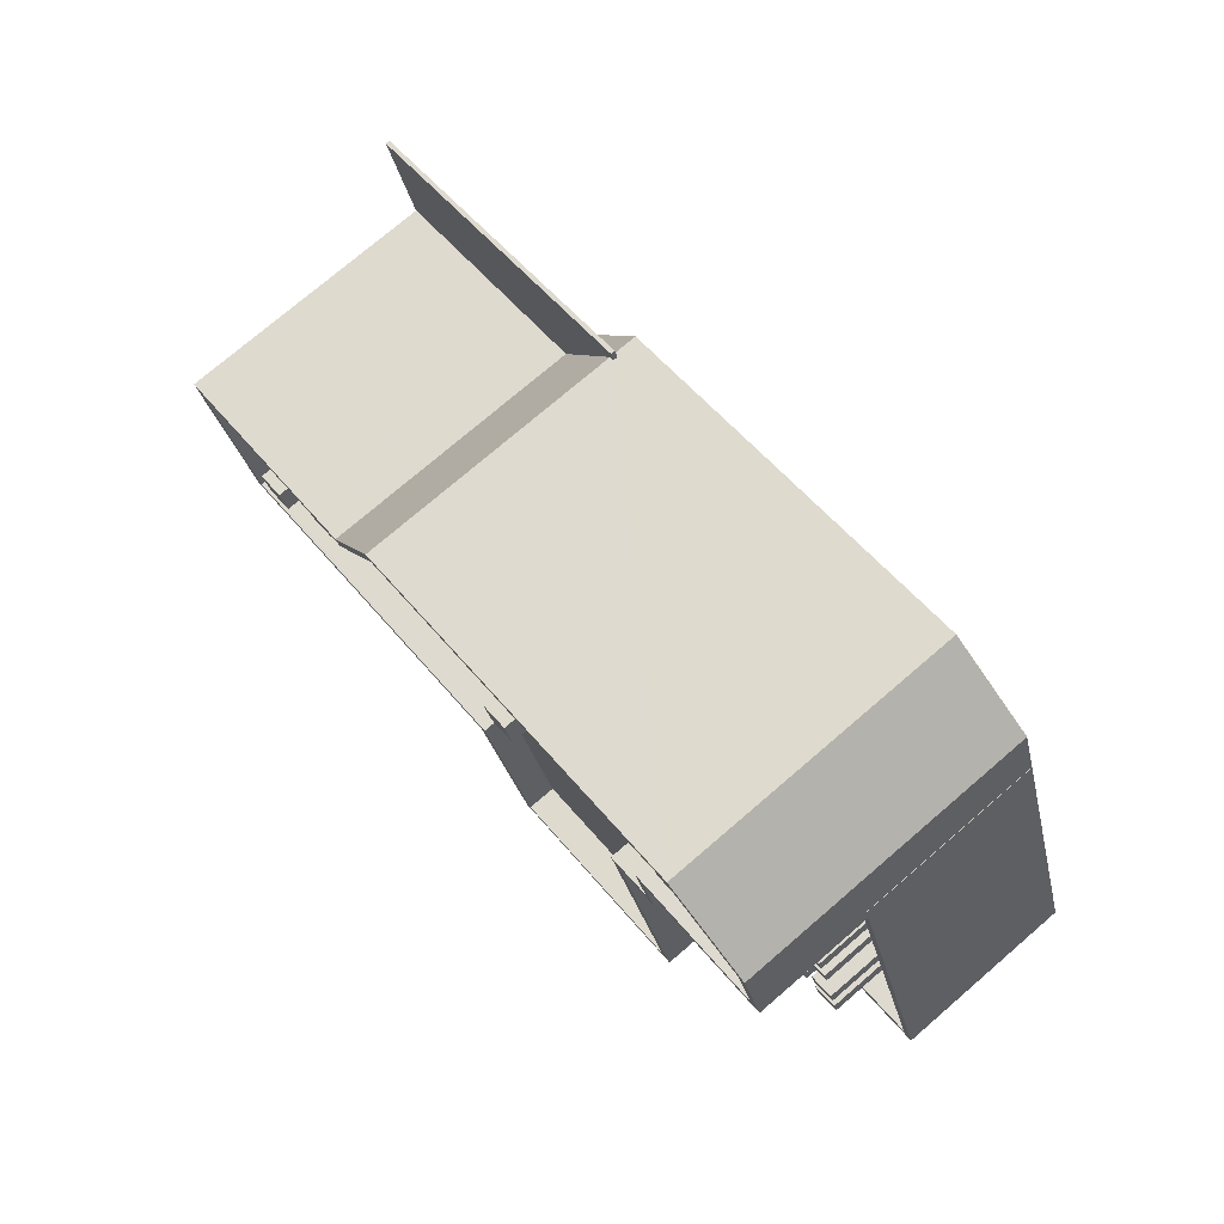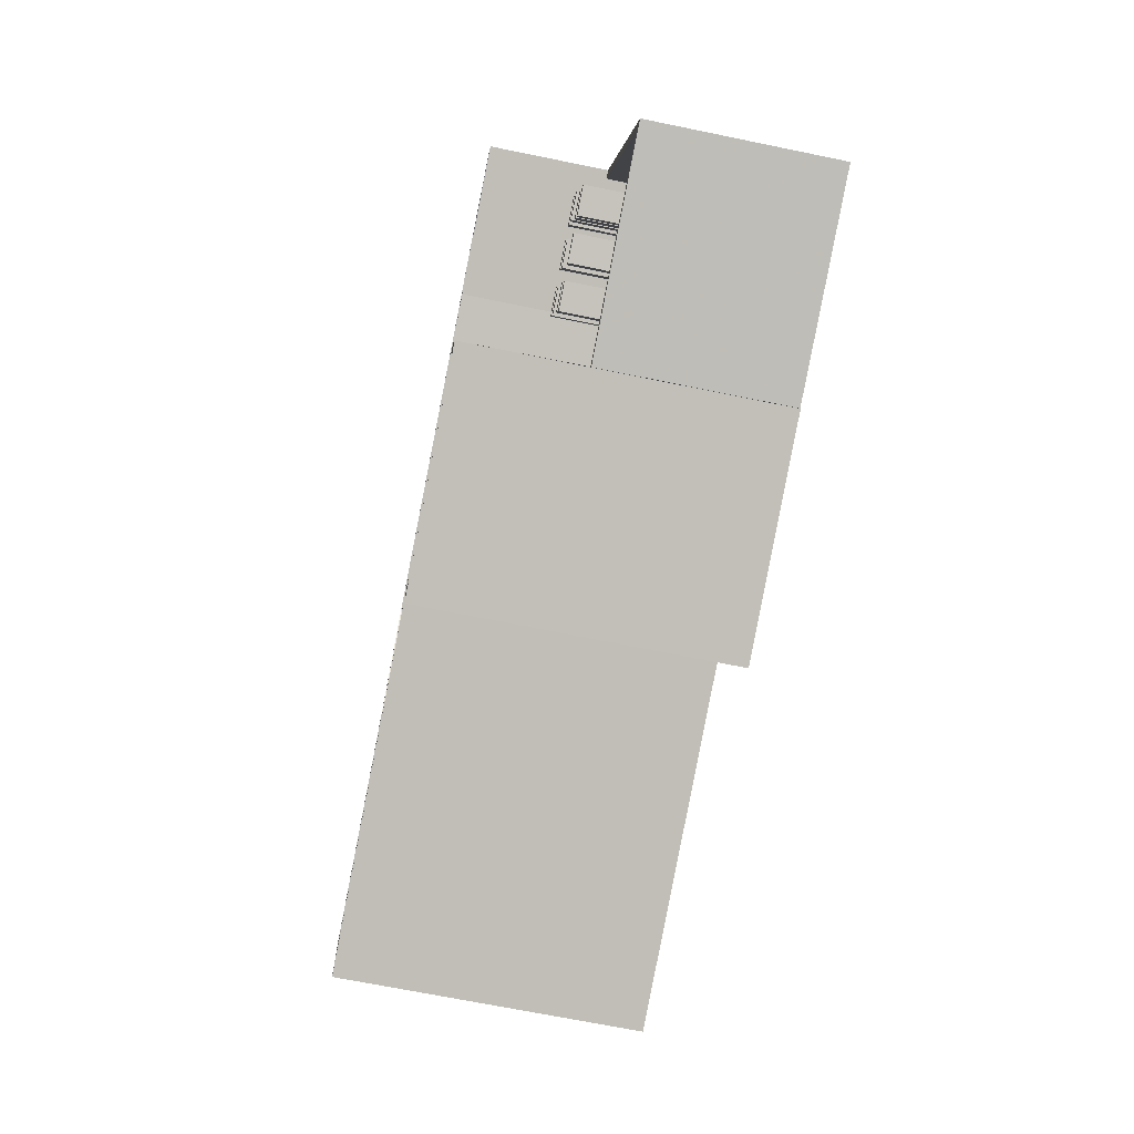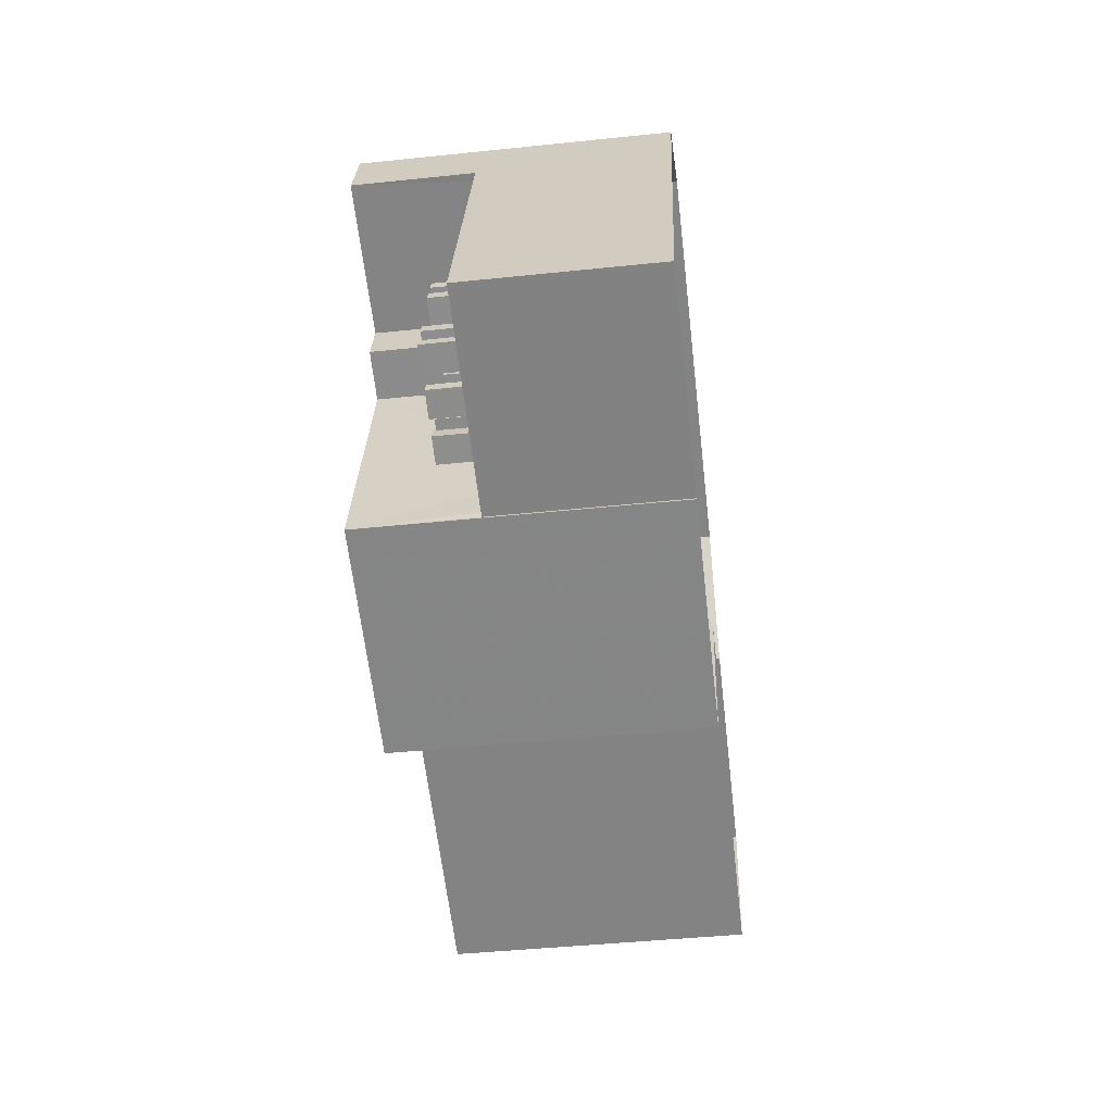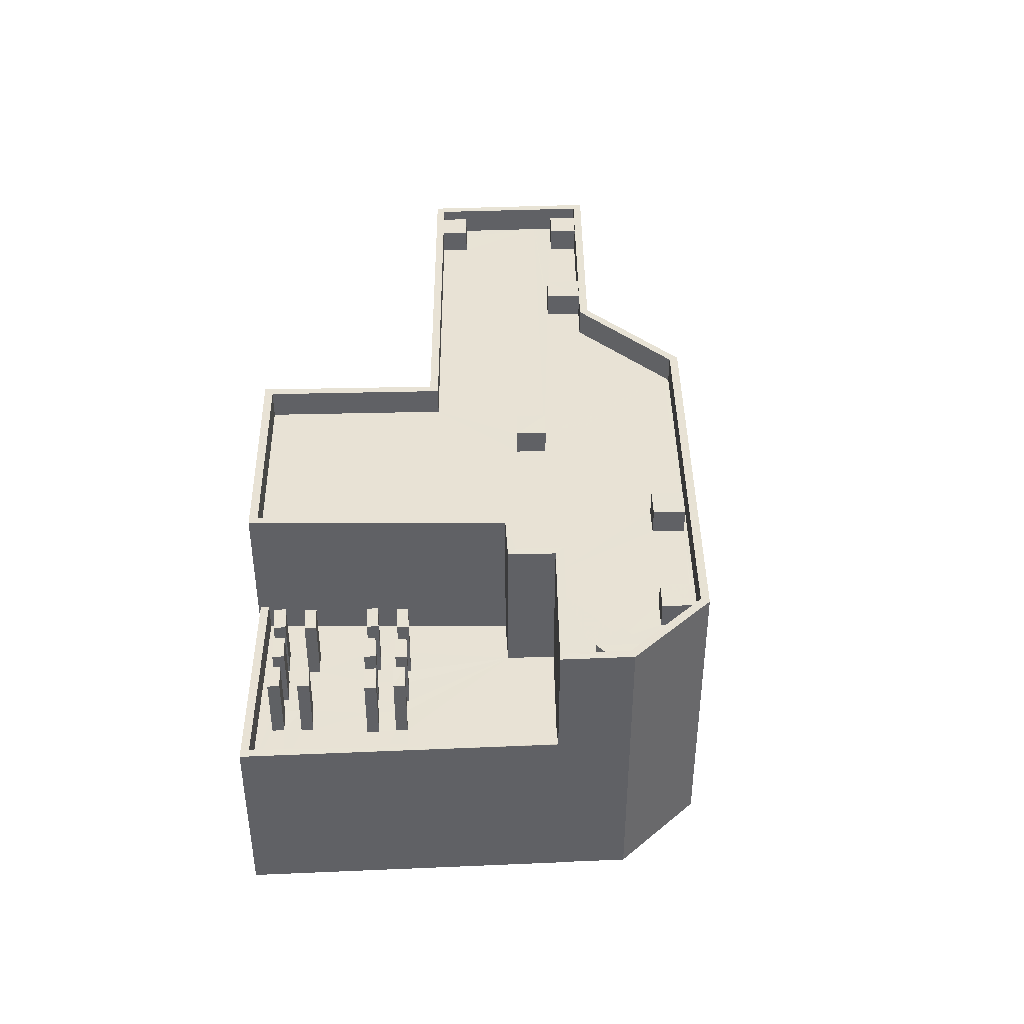
<metadata>
{"format":"obj","ext":"obj","renderer":"f3d","projection":"perspective","resolution":1024,"background":"white","views":[{"elev":76.2,"azim":49.5,"up":"+Y"},{"elev":-68.5,"azim":78.4,"up":"+Y"},{"elev":-44.3,"azim":96.9,"up":"+Y"},{"elev":40.7,"azim":106.6,"up":"+Z"}]}
</metadata>
<code>
v -8.87e+04 -1.001e+05 2.818
v -8.87e+04 -1.001e+05 2.817
v -8.869e+04 -1.001e+05 2.817
v -8.869e+04 -1.001e+05 2.818
v -8.869e+04 -1.001e+05 2.819
v -8.868e+04 -1.001e+05 2.818
v -8.868e+04 -1.001e+05 2.818
v -8.868e+04 -1.001e+05 2.816
v -8.868e+04 -1.001e+05 2.816
v -8.867e+04 -1.001e+05 2.818
v -8.869e+04 -1.001e+05 2.816
v -8.868e+04 -1.001e+05 2.816
v -8.868e+04 -1.001e+05 2.816
v -8.869e+04 -1.001e+05 3.673
v -8.869e+04 -1.001e+05 3.673
v -8.87e+04 -1.001e+05 3.673
v -8.869e+04 -1.001e+05 3.673
v -8.869e+04 -1.001e+05 3.673
v -8.87e+04 -1.001e+05 3.674
v -8.87e+04 -1.001e+05 3.674
v -8.87e+04 -1.001e+05 3.674
v -8.868e+04 -1.001e+05 12.24
v -8.868e+04 -1.001e+05 12.24
v -8.868e+04 -1.001e+05 12.24
v -8.868e+04 -1.001e+05 12.24
v -8.868e+04 -1.001e+05 12.24
v -8.868e+04 -1.001e+05 12.24
v -8.868e+04 -1.001e+05 12.24
v -8.868e+04 -1.001e+05 12.24
v -8.87e+04 -1.001e+05 13.13
v -8.87e+04 -1.001e+05 13.13
v -8.87e+04 -1.001e+05 13.13
v -8.87e+04 -1.001e+05 13.13
v -8.868e+04 -1.001e+05 10.37
v -8.868e+04 -1.001e+05 10.37
v -8.868e+04 -1.001e+05 10.37
v -8.868e+04 -1.001e+05 10.37
v -8.87e+04 -1.001e+05 13.13
v -8.87e+04 -1.001e+05 13.13
v -8.87e+04 -1.001e+05 13.13
v -8.87e+04 -1.001e+05 13.13
v -8.868e+04 -1.001e+05 10.37
v -8.868e+04 -1.001e+05 10.37
v -8.868e+04 -1.001e+05 10.37
v -8.868e+04 -1.001e+05 10.37
v -8.868e+04 -1.001e+05 8.154
v -8.868e+04 -1.001e+05 8.154
v -8.867e+04 -1.001e+05 8.154
v -8.867e+04 -1.001e+05 8.154
v -8.867e+04 -1.001e+05 8.154
v -8.867e+04 -1.001e+05 8.154
v -8.868e+04 -1.001e+05 8.154
v -8.868e+04 -1.001e+05 8.154
v -8.868e+04 -1.001e+05 8.154
v -8.868e+04 -1.001e+05 8.154
v -8.868e+04 -1.001e+05 8.154
v -8.867e+04 -1.001e+05 8.154
v -8.867e+04 -1.001e+05 8.154
v -8.867e+04 -1.001e+05 8.154
v -8.868e+04 -1.001e+05 8.154
v -8.868e+04 -1.001e+05 8.154
v -8.868e+04 -1.001e+05 8.154
v -8.868e+04 -1.001e+05 8.154
v -8.868e+04 -1.001e+05 8.154
v -8.868e+04 -1.001e+05 8.154
v -8.867e+04 -1.001e+05 8.154
v -8.868e+04 -1.001e+05 8.154
v -8.867e+04 -1.001e+05 8.154
v -8.867e+04 -1.001e+05 8.153
v -8.868e+04 -1.001e+05 8.154
v -8.867e+04 -1.001e+05 8.154
v -8.868e+04 -1.001e+05 8.154
v -8.868e+04 -1.001e+05 8.154
v -8.868e+04 -1.001e+05 8.154
v -8.868e+04 -1.001e+05 8.154
v -8.868e+04 -1.001e+05 8.154
v -8.868e+04 -1.001e+05 8.154
v -8.868e+04 -1.001e+05 8.154
v -8.868e+04 -1.001e+05 8.154
v -8.868e+04 -1.001e+05 8.154
v -8.868e+04 -1.001e+05 8.154
v -8.868e+04 -1.001e+05 8.154
v -8.868e+04 -1.001e+05 8.154
v -8.868e+04 -1.001e+05 8.154
v -8.868e+04 -1.001e+05 8.154
v -8.868e+04 -1.001e+05 8.154
v -8.868e+04 -1.001e+05 8.154
v -8.867e+04 -1.001e+05 8.154
v -8.868e+04 -1.001e+05 8.154
v -8.868e+04 -1.001e+05 8.154
v -8.868e+04 -1.001e+05 8.154
v -8.868e+04 -1.001e+05 8.154
v -8.868e+04 -1.001e+05 8.154
v -8.87e+04 -1.001e+05 3.824
v -8.87e+04 -1.001e+05 3.824
v -8.87e+04 -1.001e+05 3.823
v -8.869e+04 -1.001e+05 3.823
v -8.869e+04 -1.001e+05 3.823
v -8.87e+04 -1.001e+05 3.824
v -8.869e+04 -1.001e+05 3.823
v -8.869e+04 -1.001e+05 3.823
v -8.868e+04 -1.001e+05 10.37
v -8.868e+04 -1.001e+05 10.37
v -8.868e+04 -1.001e+05 10.37
v -8.868e+04 -1.001e+05 10.37
v -8.867e+04 -1.001e+05 10.37
v -8.868e+04 -1.001e+05 10.37
v -8.867e+04 -1.001e+05 10.37
v -8.868e+04 -1.001e+05 10.37
v -8.867e+04 -1.001e+05 8.154
v -8.867e+04 -1.001e+05 8.154
v -8.867e+04 -1.001e+05 8.154
v -8.868e+04 -1.001e+05 8.154
v -8.868e+04 -1.001e+05 8.154
v -8.868e+04 -1.001e+05 8.154
v -8.868e+04 -1.001e+05 8.154
v -8.868e+04 -1.001e+05 8.154
v -8.867e+04 -1.001e+05 10.37
v -8.867e+04 -1.001e+05 10.37
v -8.867e+04 -1.001e+05 10.37
v -8.867e+04 -1.001e+05 10.37
v -8.868e+04 -1.001e+05 10.37
v -8.868e+04 -1.001e+05 10.37
v -8.868e+04 -1.001e+05 10.37
v -8.868e+04 -1.001e+05 10.37
v -8.869e+04 -1.001e+05 13.13
v -8.869e+04 -1.001e+05 13.13
v -8.869e+04 -1.001e+05 13.13
v -8.869e+04 -1.001e+05 13.13
v -8.869e+04 -1.001e+05 13.24
v -8.87e+04 -1.001e+05 13.24
v -8.87e+04 -1.001e+05 13.24
v -8.869e+04 -1.001e+05 13.24
v -8.869e+04 -1.001e+05 13.24
v -8.868e+04 -1.001e+05 13.24
v -8.868e+04 -1.001e+05 13.24
v -8.868e+04 -1.001e+05 13.24
v -8.868e+04 -1.001e+05 13.24
v -8.868e+04 -1.001e+05 13.24
v -8.868e+04 -1.001e+05 13.24
v -8.869e+04 -1.001e+05 13.24
v -8.868e+04 -1.001e+05 13.24
v -8.868e+04 -1.001e+05 13.24
v -8.868e+04 -1.001e+05 13.24
v -8.868e+04 -1.001e+05 13.24
v -8.868e+04 -1.001e+05 13.24
v -8.868e+04 -1.001e+05 13.24
v -8.868e+04 -1.001e+05 13.24
v -8.868e+04 -1.001e+05 13.24
v -8.868e+04 -1.001e+05 12.24
v -8.869e+04 -1.001e+05 12.24
v -8.869e+04 -1.001e+05 12.24
v -8.868e+04 -1.001e+05 12.24
v -8.868e+04 -1.001e+05 12.24
v -8.868e+04 -1.001e+05 12.24
v -8.868e+04 -1.001e+05 10.37
v -8.868e+04 -1.001e+05 10.37
v -8.868e+04 -1.001e+05 10.37
v -8.868e+04 -1.001e+05 10.37
v -8.87e+04 -1.001e+05 13.13
v -8.87e+04 -1.001e+05 13.13
v -8.87e+04 -1.001e+05 13.13
v -8.87e+04 -1.001e+05 13.13
v -8.868e+04 -1.001e+05 8.154
v -8.868e+04 -1.001e+05 8.154
v -8.868e+04 -1.001e+05 8.154
v -8.867e+04 -1.001e+05 8.154
v -8.868e+04 -1.001e+05 8.154
v -8.868e+04 -1.001e+05 8.154
v -8.868e+04 -1.001e+05 8.154
v -8.868e+04 -1.001e+05 8.154
v -8.868e+04 -1.001e+05 13.13
v -8.868e+04 -1.001e+05 13.13
v -8.868e+04 -1.001e+05 13.13
v -8.868e+04 -1.001e+05 13.13
v -8.868e+04 -1.001e+05 13.13
v -8.868e+04 -1.001e+05 10.37
v -8.867e+04 -1.001e+05 10.37
v -8.868e+04 -1.001e+05 10.37
v -8.868e+04 -1.001e+05 10.37
v -8.868e+04 -1.001e+05 9.153
v -8.868e+04 -1.001e+05 9.153
v -8.868e+04 -1.001e+05 9.153
v -8.867e+04 -1.001e+05 9.154
v -8.867e+04 -1.001e+05 9.154
v -8.868e+04 -1.001e+05 9.155
v -8.868e+04 -1.001e+05 9.154
v -8.868e+04 -1.001e+05 9.153
v -8.868e+04 -1.001e+05 10.37
v -8.868e+04 -1.001e+05 10.37
v -8.868e+04 -1.001e+05 10.37
v -8.868e+04 -1.001e+05 10.37
v -8.868e+04 -1.001e+05 8.153
v -8.868e+04 -1.001e+05 8.154
v -8.868e+04 -1.001e+05 8.153
v -8.868e+04 -1.001e+05 8.153
v -8.868e+04 -1.001e+05 8.153
v -8.868e+04 -1.001e+05 8.154
v -8.868e+04 -1.001e+05 8.154
v -8.868e+04 -1.001e+05 12.24
v -8.87e+04 -1.001e+05 12.24
v -8.87e+04 -1.001e+05 12.24
v -8.87e+04 -1.001e+05 12.24
v -8.87e+04 -1.001e+05 12.24
v -8.868e+04 -1.001e+05 12.24
v -8.868e+04 -1.001e+05 12.24
v -8.868e+04 -1.001e+05 12.24
v -8.868e+04 -1.001e+05 12.24
v -8.869e+04 -1.001e+05 12.24
v -8.87e+04 -1.001e+05 12.24
v -8.87e+04 -1.001e+05 12.24
v -8.87e+04 -1.001e+05 12.24
v -8.87e+04 -1.001e+05 12.24
v -8.868e+04 -1.001e+05 12.24
v -8.868e+04 -1.001e+05 12.24
v -8.868e+04 -1.001e+05 12.24
v -8.869e+04 -1.001e+05 12.24
v -8.868e+04 -1.001e+05 12.24
v -8.87e+04 -1.001e+05 12.24
v -8.869e+04 -1.001e+05 12.24
v -8.87e+04 -1.001e+05 12.24
v -8.867e+04 -1.001e+05 10.37
v -8.867e+04 -1.001e+05 10.37
v -8.867e+04 -1.001e+05 10.37
v -8.867e+04 -1.001e+05 10.37
v -8.868e+04 -1.001e+05 13.13
v -8.868e+04 -1.001e+05 13.13
v -8.868e+04 -1.001e+05 13.13
v -8.868e+04 -1.001e+05 13.13
v -8.87e+04 -1.001e+05 13.24
v -8.869e+04 -1.001e+05 13.24
v -8.869e+04 -1.001e+05 13.24
v -8.869e+04 -1.001e+05 13.24
v -8.87e+04 -1.001e+05 13.24
v -8.869e+04 -1.001e+05 13.24
v -8.868e+04 -1.001e+05 10.37
v -8.868e+04 -1.001e+05 10.37
v -8.868e+04 -1.001e+05 10.37
v -8.868e+04 -1.001e+05 10.37
v -8.869e+04 -1.001e+05 12.24
v -8.868e+04 -1.001e+05 12.24
v -8.869e+04 -1.001e+05 12.24
v -8.87e+04 -1.001e+05 12.24
v -8.87e+04 -1.001e+05 12.24
v -8.87e+04 -1.001e+05 12.24
v -8.87e+04 -1.001e+05 12.24
v -8.868e+04 -1.001e+05 12.24
v -8.868e+04 -1.001e+05 12.24
v -8.87e+04 -1.001e+05 12.24
v -8.869e+04 -1.001e+05 12.24
v -8.869e+04 -1.001e+05 12.24
v -8.868e+04 -1.001e+05 12.73
v -8.868e+04 -1.001e+05 12.73
v -8.868e+04 -1.001e+05 12.73
v -8.868e+04 -1.001e+05 12.73
f 1 2 3
f 3 4 1
f 5 4 6
f 6 7 5
f 8 9 10
f 4 11 12
f 3 11 4
f 6 8 10
f 8 12 13
f 6 4 8
f 8 4 12
f 14 15 16
f 17 18 14
f 17 14 16
f 19 20 21
f 15 21 16
f 21 20 16
f 22 23 24
f 24 23 25
f 26 27 28
f 29 22 26
f 29 26 28
f 29 23 22
f 30 31 32
f 30 33 31
f 34 35 36
f 34 37 35
f 38 39 40
f 41 38 40
f 42 43 44
f 42 45 43
f 46 47 48
f 49 50 51
f 52 53 54
f 55 53 56
f 47 57 48
f 57 58 49
f 49 59 50
f 60 47 46
f 55 56 61
f 62 60 54
f 58 59 49
f 63 64 65
f 66 58 57
f 66 47 67
f 65 64 62
f 64 47 60
f 62 54 55
f 54 53 55
f 47 66 57
f 64 60 62
f 68 69 70
f 68 71 69
f 72 73 74
f 75 73 76
f 77 78 79
f 75 76 80
f 81 82 83
f 84 68 85
f 77 79 85
f 86 83 82
f 86 87 79
f 68 88 71
f 89 82 74
f 84 88 68
f 84 87 90
f 91 92 93
f 87 86 92
f 89 74 75
f 93 92 89
f 74 73 75
f 85 87 84
f 79 87 85
f 86 82 89
f 86 89 92
f 94 95 96
f 97 98 96
f 99 95 94
f 98 97 100
f 96 95 101
f 97 96 101
f 102 103 104
f 102 105 103
f 106 107 108
f 106 109 107
f 59 58 110
f 59 110 111
f 112 66 113
f 111 112 114
f 114 115 56
f 110 112 111
f 115 61 56
f 116 63 65
f 66 67 113
f 114 116 115
f 117 63 116
f 112 113 117
f 112 117 114
f 117 116 114
f 118 119 120
f 118 121 119
f 122 123 124
f 122 125 123
f 126 127 128
f 126 129 127
f 130 131 132
f 133 130 134
f 135 136 133
f 137 138 139
f 140 136 135
f 130 132 141
f 142 140 143
f 139 138 144
f 145 146 147
f 142 143 145
f 147 146 138
f 134 130 141
f 138 146 144
f 145 148 146
f 134 135 133
f 140 135 149
f 143 140 149
f 143 148 145
f 150 151 152
f 151 150 153
f 154 153 155
f 155 153 150
f 156 157 158
f 159 156 158
f 160 161 162
f 160 163 161
f 164 76 53
f 76 165 80
f 166 91 93
f 167 50 71
f 51 50 167
f 165 168 166
f 90 169 84
f 84 169 170
f 88 167 71
f 170 48 51
f 170 51 167
f 164 53 52
f 171 48 169
f 166 171 91
f 48 168 46
f 164 168 165
f 164 165 76
f 168 171 166
f 169 48 170
f 168 48 171
f 172 173 174
f 174 173 175
f 173 176 175
f 177 178 179
f 177 180 178
f 181 182 183
f 181 183 184
f 184 185 186
f 186 185 187
f 183 188 185
f 183 185 184
f 189 190 191
f 189 192 190
f 193 73 194
f 195 196 197
f 193 194 196
f 194 73 72
f 69 197 70
f 83 198 81
f 70 196 77
f 77 199 78
f 196 83 199
f 198 196 194
f 70 197 196
f 83 196 198
f 77 196 199
f 200 150 152
f 201 202 203
f 204 201 203
f 205 154 155
f 205 206 154
f 207 27 208
f 202 209 210
f 211 212 213
f 205 155 214
f 200 215 214
f 216 24 25
f 216 215 24
f 217 218 215
f 209 217 152
f 212 203 202
f 205 214 216
f 207 28 27
f 28 207 25
f 213 212 219
f 210 220 221
f 152 220 209
f 207 216 25
f 202 210 219
f 217 200 152
f 209 220 210
f 214 215 216
f 217 215 200
f 212 202 219
f 222 223 224
f 222 225 223
f 226 227 228
f 229 226 228
f 131 230 132
f 231 232 233
f 230 232 234
f 137 231 233
f 234 232 235
f 230 234 132
f 235 232 231
f 139 231 137
f 236 237 238
f 236 239 237
f 240 241 242
f 243 244 245
f 244 243 202
f 246 209 202
f 247 218 248
f 241 248 242
f 249 242 246
f 217 248 218
f 246 202 243
f 250 248 217
f 251 242 250
f 209 242 251
f 246 242 209
f 242 248 250
f 252 253 254
f 252 255 253
f 29 254 253
f 23 29 253
f 55 34 62
f 55 37 34
f 194 159 198
f 194 156 159
f 201 132 202
f 202 234 244
f 202 132 234
f 136 140 13
f 12 136 13
f 21 2 19
f 2 1 19
f 95 99 131
f 131 99 230
f 99 1 230
f 19 1 99
f 137 233 5
f 7 137 5
f 178 180 85
f 68 178 85
f 6 10 184
f 186 6 184
f 70 178 68
f 70 179 178
f 29 252 254
f 29 28 252
f 64 63 122
f 63 117 125
f 122 63 125
f 16 94 96
f 16 20 94
f 221 220 38
f 220 141 38
f 211 213 39
f 39 141 132
f 38 141 39
f 201 163 132
f 211 39 160
f 204 163 201
f 163 160 132
f 160 39 132
f 83 86 239
f 236 83 239
f 232 4 5
f 233 232 5
f 164 52 189
f 52 54 192
f 189 52 192
f 194 72 156
f 72 74 157
f 72 157 156
f 170 109 84
f 170 107 109
f 210 38 41
f 210 221 38
f 85 177 77
f 85 180 177
f 164 191 168
f 164 189 191
f 160 162 212
f 211 160 212
f 60 46 190
f 46 168 191
f 190 46 191
f 26 149 27
f 208 27 173
f 173 149 135
f 154 176 153
f 153 176 135
f 154 206 176
f 176 173 135
f 27 149 173
f 175 206 205
f 175 176 206
f 150 229 228
f 155 150 228
f 245 32 243
f 245 30 32
f 151 134 152
f 152 141 220
f 152 134 141
f 95 131 130
f 101 95 130
f 253 25 23
f 253 255 25
f 163 203 161
f 163 204 203
f 193 147 138
f 193 196 147
f 231 241 240
f 231 139 241
f 51 119 49
f 51 120 119
f 247 146 218
f 218 148 215
f 218 146 148
f 39 219 40
f 39 213 219
f 166 105 165
f 166 103 105
f 8 13 182
f 13 140 182
f 182 142 183
f 182 140 142
f 108 107 170
f 167 108 170
f 114 185 111
f 114 187 185
f 205 216 174
f 175 205 174
f 243 32 31
f 246 243 31
f 215 148 24
f 24 143 22
f 24 148 143
f 207 173 172
f 207 208 173
f 92 44 87
f 92 42 44
f 19 94 20
f 19 99 94
f 110 223 112
f 110 224 223
f 55 61 37
f 61 115 35
f 37 61 35
f 101 130 133
f 97 101 133
f 66 222 58
f 66 225 222
f 58 224 110
f 58 222 224
f 183 142 188
f 142 145 188
f 188 195 197
f 188 145 195
f 217 126 128
f 217 209 126
f 250 127 129
f 251 250 129
f 200 226 229
f 150 200 229
f 238 237 78
f 238 78 199
f 237 79 78
f 169 90 43
f 43 90 44
f 90 87 44
f 75 80 102
f 102 80 105
f 80 165 105
f 203 162 161
f 203 212 162
f 8 181 9
f 8 182 181
f 18 17 98
f 100 18 98
f 113 67 123
f 67 47 124
f 123 67 124
f 118 120 51
f 48 118 51
f 155 228 227
f 214 155 227
f 116 65 36
f 36 65 34
f 65 62 34
f 15 11 3
f 15 14 11
f 84 106 88
f 84 109 106
f 82 81 158
f 158 81 159
f 81 198 159
f 190 192 54
f 60 190 54
f 195 147 196
f 195 145 147
f 41 219 210
f 41 40 219
f 238 83 236
f 238 199 83
f 144 248 241
f 139 144 241
f 106 108 167
f 88 106 167
f 166 93 103
f 93 89 104
f 103 93 104
f 232 230 1
f 4 232 1
f 185 188 69
f 59 111 185
f 188 197 69
f 50 59 185
f 185 69 71
f 50 185 71
f 92 91 42
f 42 91 45
f 91 171 45
f 135 151 153
f 135 134 151
f 15 3 2
f 21 15 2
f 250 128 127
f 250 217 128
f 136 100 133
f 18 11 14
f 18 12 11
f 12 100 136
f 133 100 97
f 12 18 100
f 25 255 252
f 28 25 252
f 169 45 171
f 169 43 45
f 251 129 126
f 209 251 126
f 96 98 17
f 16 96 17
f 64 124 47
f 64 122 124
f 113 125 117
f 113 123 125
f 249 246 31
f 33 249 31
f 119 121 57
f 49 119 57
f 82 157 74
f 82 158 157
f 181 184 10
f 9 181 10
f 239 79 237
f 239 86 79
f 235 240 242
f 235 231 240
f 242 249 33
f 33 235 242
f 235 33 234
f 244 30 245
f 234 30 244
f 33 30 234
f 223 225 66
f 112 223 66
f 146 247 248
f 144 146 248
f 57 118 48
f 57 121 118
f 214 227 226
f 200 214 226
f 116 35 115
f 116 36 35
f 77 179 70
f 77 177 179
f 143 149 26
f 22 143 26
f 75 104 89
f 75 102 104
f 193 138 73
f 6 186 7
f 73 138 76
f 7 186 137
f 76 138 137
f 53 76 137
f 56 53 187
f 114 56 187
f 186 187 137
f 187 53 137
f 174 207 172
f 174 216 207

</code>
